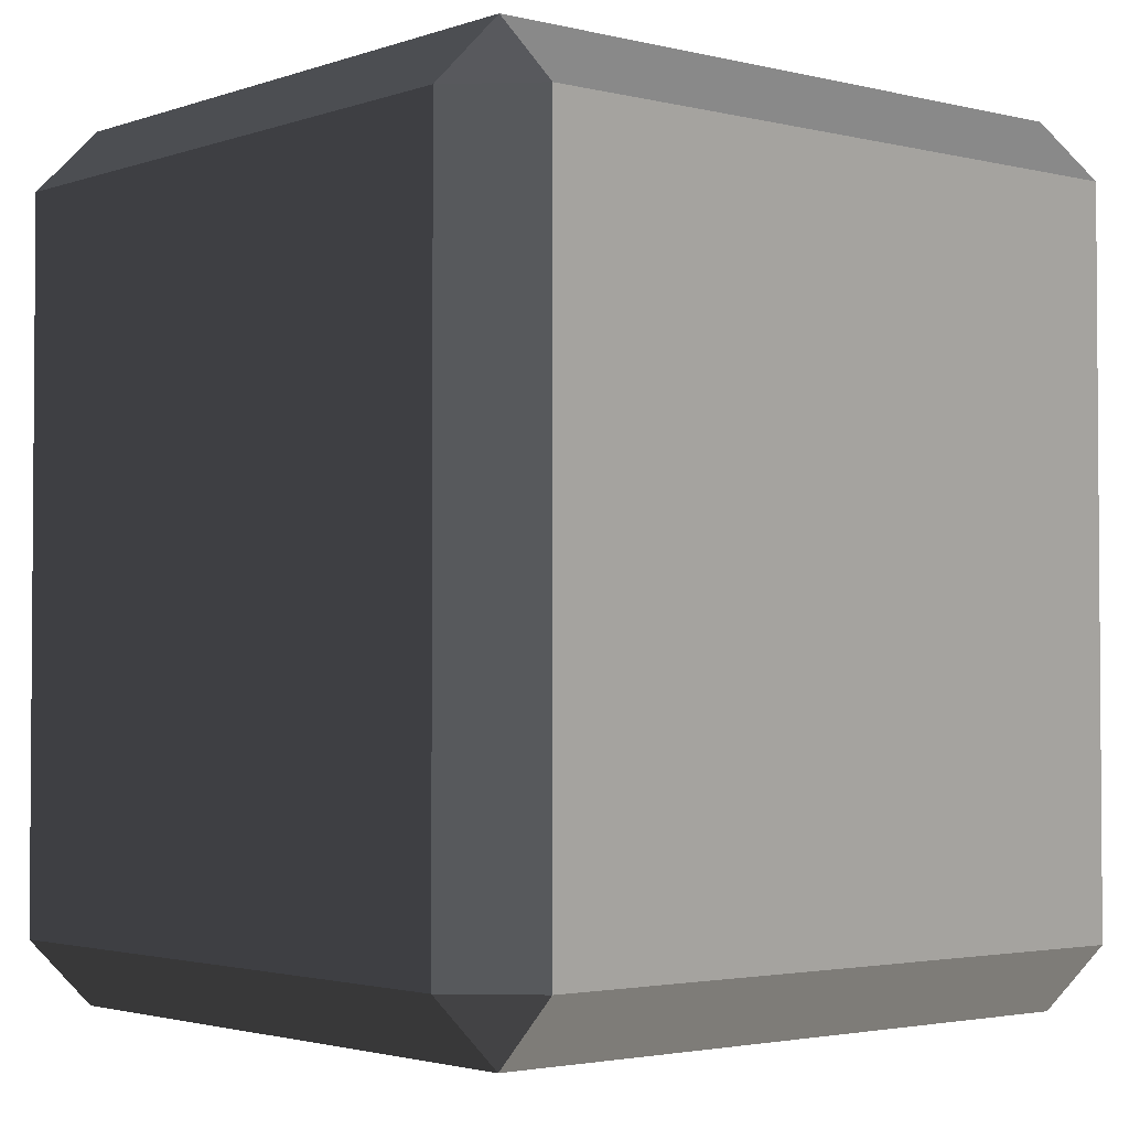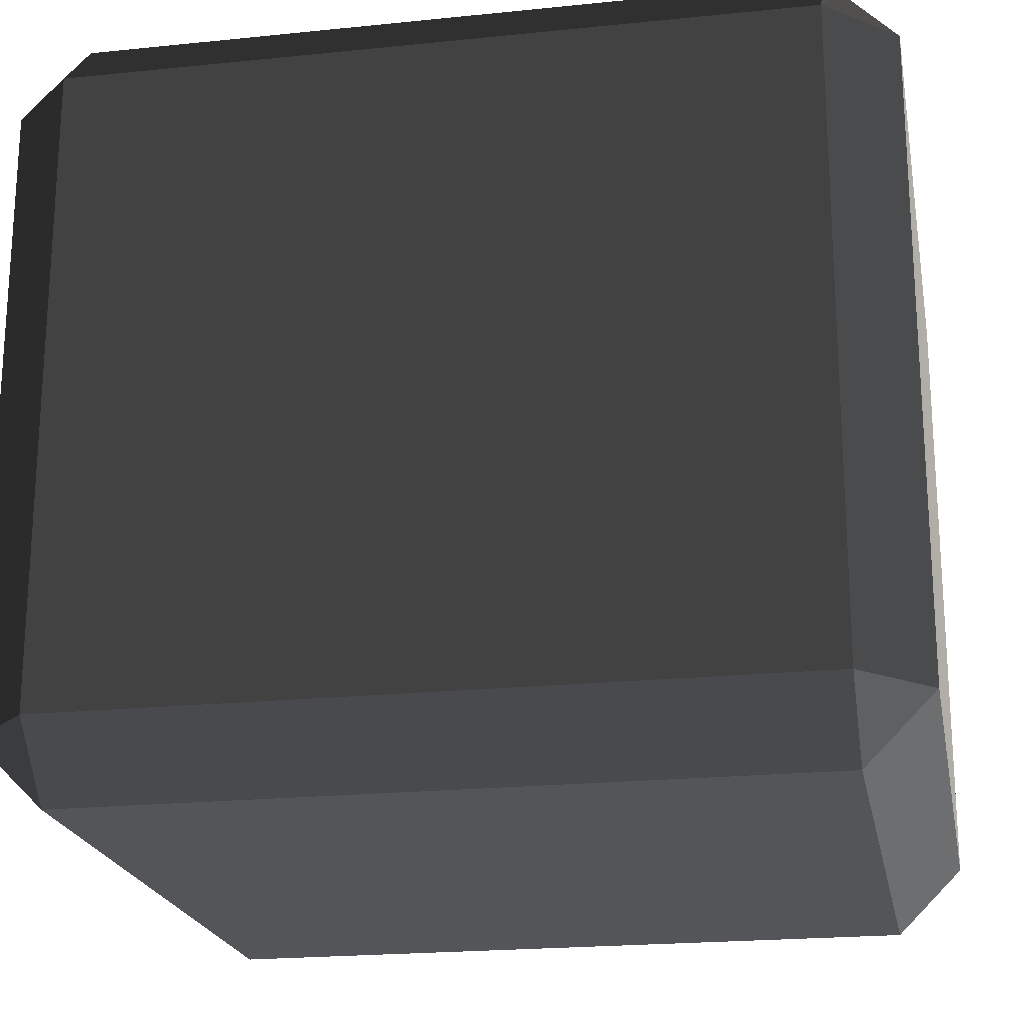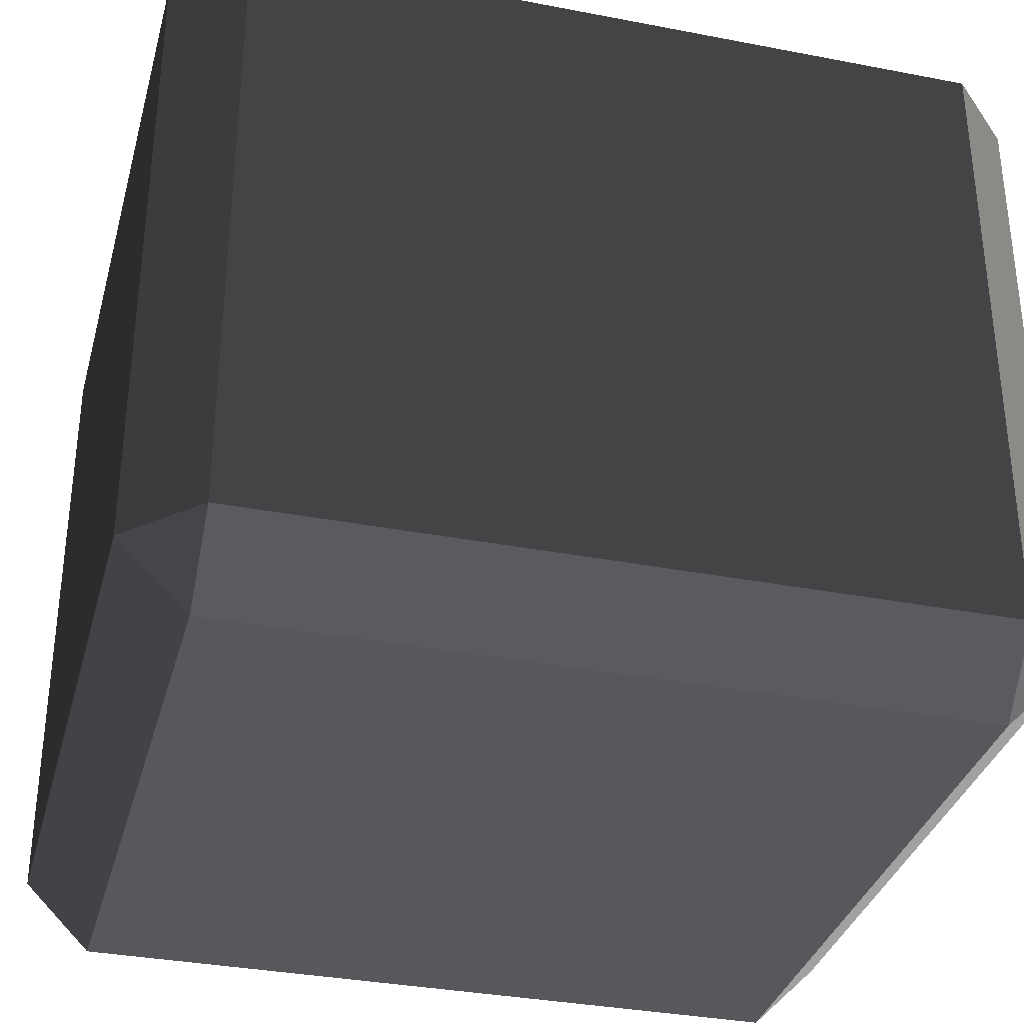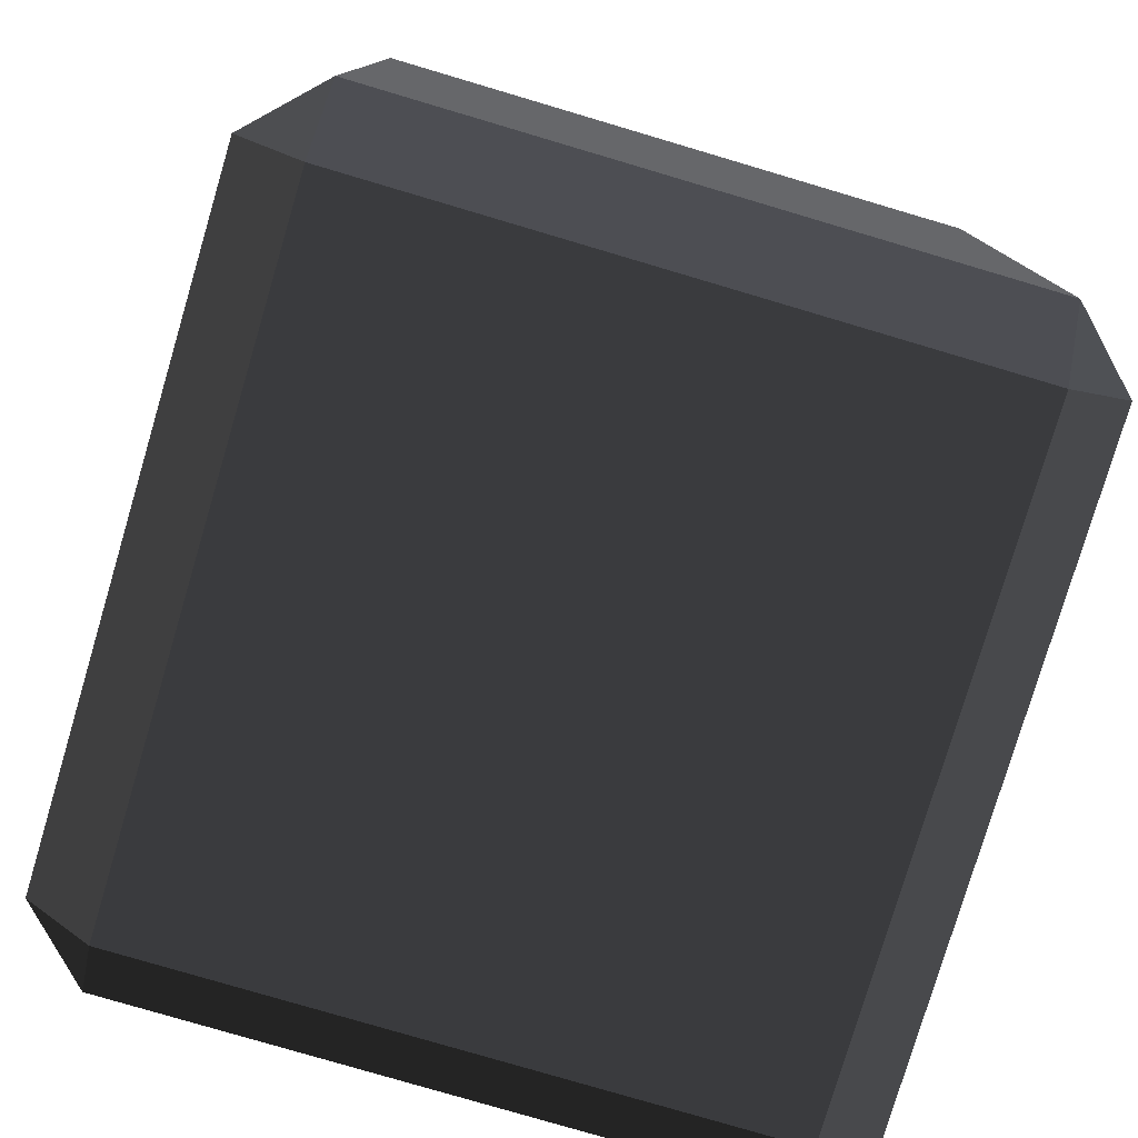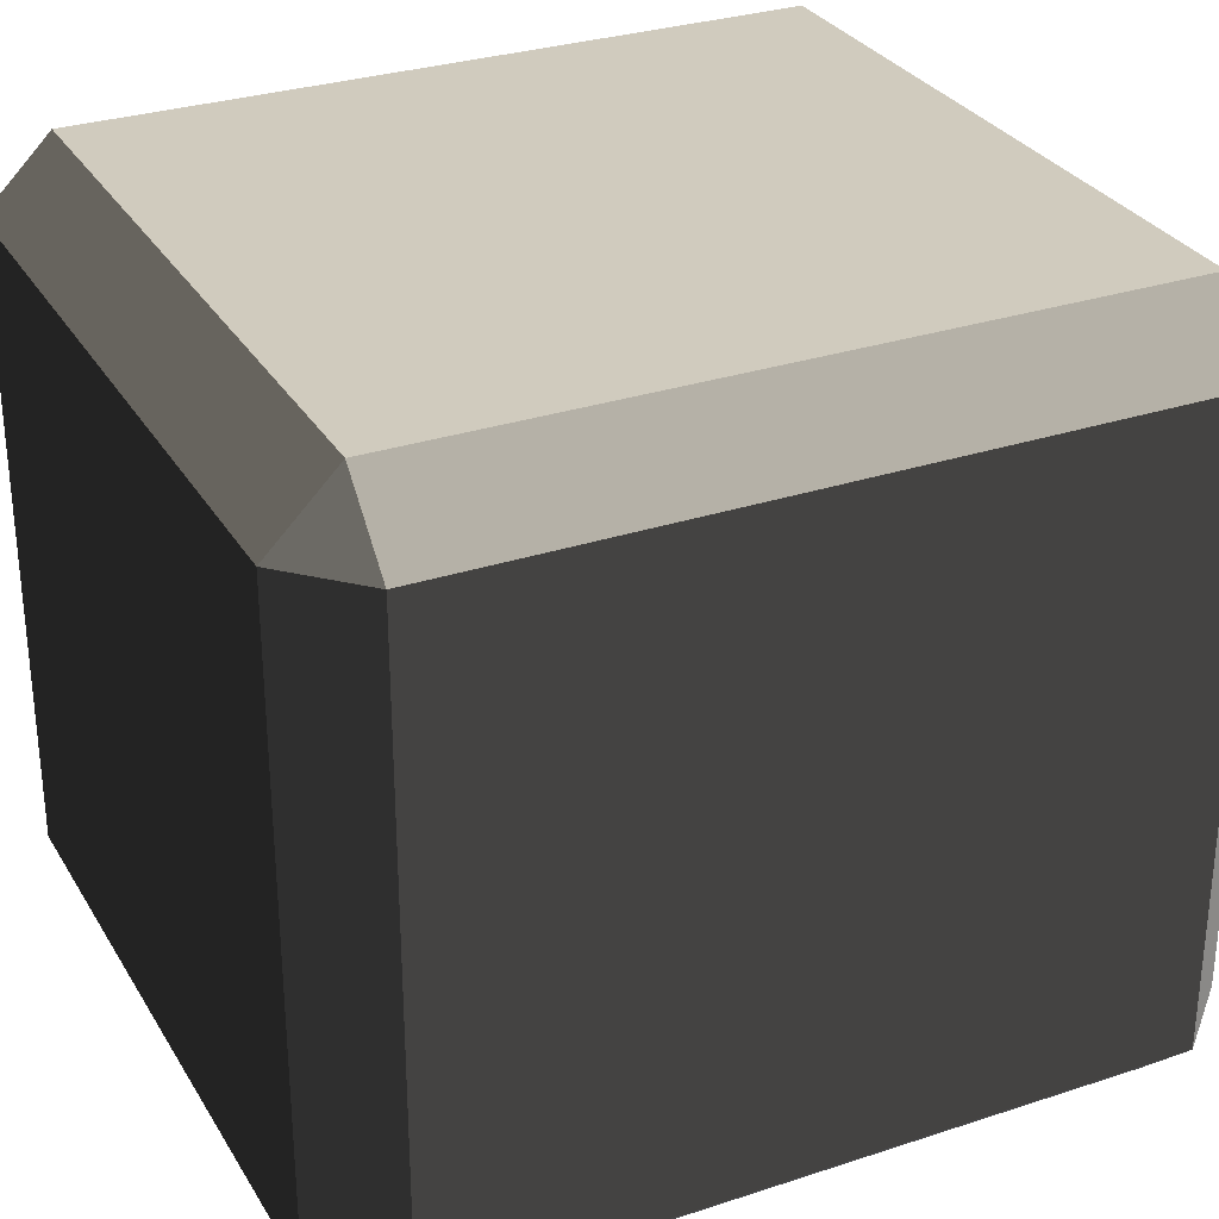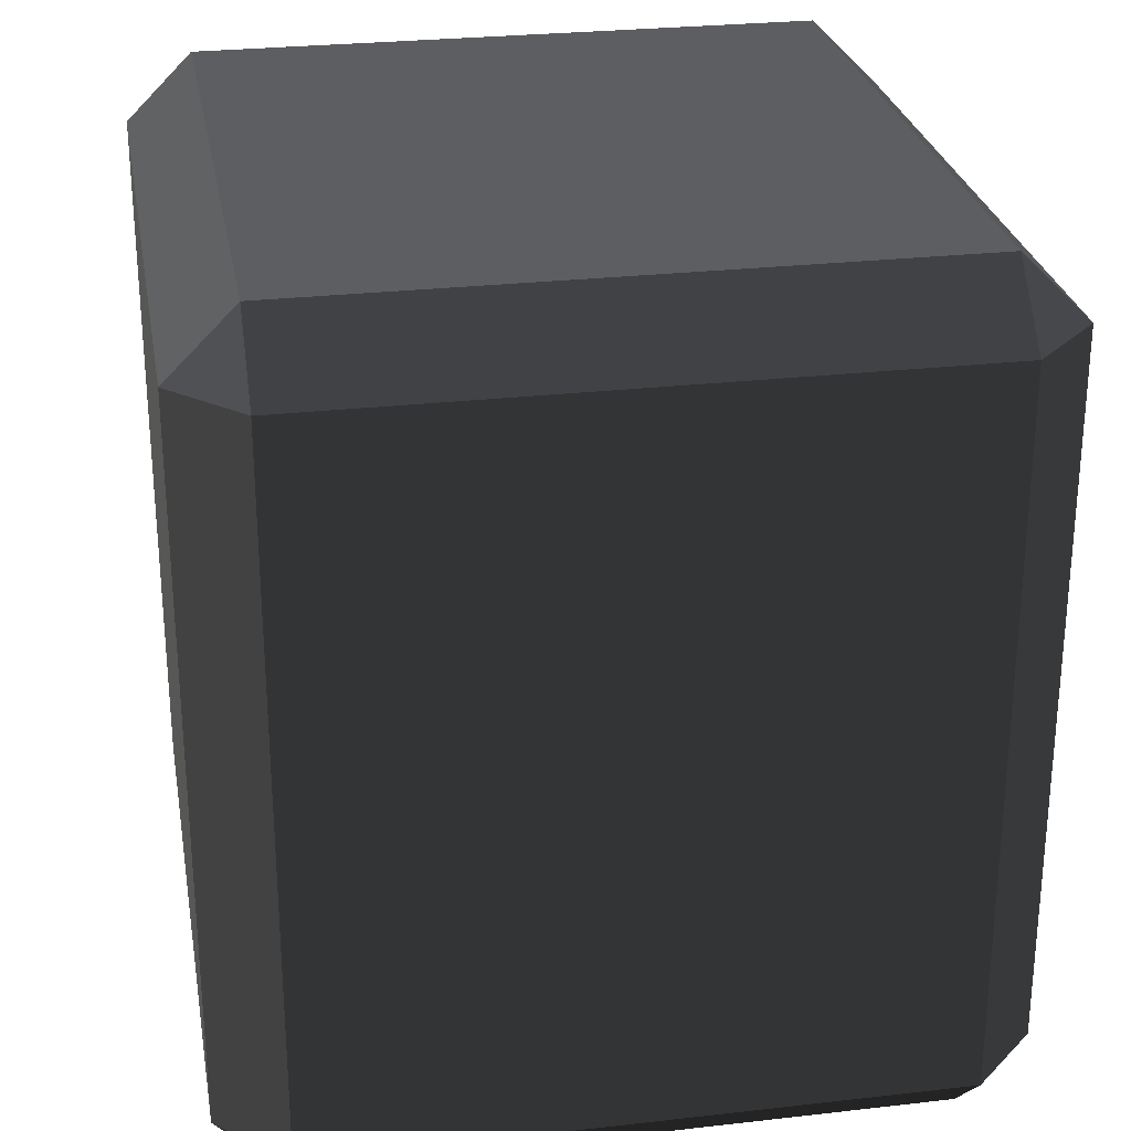
<metadata>
{"format":"obj","ext":"obj","renderer":"f3d","projection":"perspective","resolution":1024,"background":"white","views":[{"elev":-2.6,"azim":-40.2,"up":"+Z"},{"elev":-21.0,"azim":100.5,"up":"+Y"},{"elev":-34.0,"azim":75.3,"up":"+Y"},{"elev":-78.6,"azim":-106.5,"up":"+Z"},{"elev":30.0,"azim":-115.7,"up":"+Y"},{"elev":27.1,"azim":-100.0,"up":"+Z"}]}
</metadata>
<code>
v -0.4539 -0.5175 0.4863
v -0.4539 -0.5175 -0.4863
v -0.5452 -0.4262 -0.4863
v -0.5452 -0.4262 0.4863
v -0.4539 -0.4262 0.5776
v 0.4539 -0.4262 0.5776
v 0.4539 -0.5175 0.4863
v -0.4539 -0.5175 0.4863
v -0.5452 -0.4262 0.4863
v -0.5452 0.4262 0.4863
v -0.4539 0.4262 0.5776
v -0.4539 -0.4262 0.5776
v 0.5452 -0.4262 0.4863
v 0.5452 -0.4262 -0.4863
v 0.4539 -0.5175 -0.4863
v 0.4539 -0.5175 0.4863
v 0.4539 -0.4262 0.5776
v 0.4539 0.4262 0.5776
v 0.5452 0.4262 0.4863
v 0.5452 -0.4262 0.4863
v -0.5452 0.4262 0.4863
v -0.5452 0.4262 -0.4863
v -0.4539 0.5175 -0.4863
v -0.4539 0.5175 0.4863
v -0.4539 0.5175 0.4863
v 0.4539 0.5175 0.4863
v 0.4539 0.4262 0.5776
v -0.4539 0.4262 0.5776
v 0.4539 0.5175 0.4863
v 0.4539 0.5175 -0.4863
v 0.5452 0.4262 -0.4863
v 0.5452 0.4262 0.4863
v -0.5452 0.4262 -0.4863
v -0.5452 -0.4262 -0.4863
v -0.4539 -0.4262 -0.5776
v -0.4539 0.4262 -0.5776
v -0.4539 0.4262 -0.5776
v 0.4539 0.4262 -0.5776
v 0.4539 0.5175 -0.4863
v -0.4539 0.5175 -0.4863
v 0.4539 0.4262 -0.5776
v 0.4539 -0.4262 -0.5776
v 0.5452 -0.4262 -0.4863
v 0.5452 0.4262 -0.4863
v -0.4539 -0.5175 -0.4863
v 0.4539 -0.5175 -0.4863
v 0.4539 -0.4262 -0.5776
v -0.4539 -0.4262 -0.5776
v -0.4539 -0.4262 0.5776
v -0.4539 0.4262 0.5776
v 0.4539 0.4262 0.5776
v 0.4539 -0.4262 0.5776
v -0.4539 0.5175 0.4863
v -0.4539 0.5175 -0.4863
v 0.4539 0.5175 -0.4863
v 0.4539 0.5175 0.4863
v -0.4539 0.4262 -0.5776
v -0.4539 -0.4262 -0.5776
v 0.4539 -0.4262 -0.5776
v 0.4539 0.4262 -0.5776
v -0.4539 -0.5175 -0.4863
v -0.4539 -0.5175 0.4863
v 0.4539 -0.5175 0.4863
v 0.4539 -0.5175 -0.4863
v 0.5452 -0.4262 0.4863
v 0.5452 0.4262 0.4863
v 0.5452 0.4262 -0.4863
v 0.5452 -0.4262 -0.4863
v -0.5452 -0.4262 -0.4863
v -0.5452 0.4262 -0.4863
v -0.5452 0.4262 0.4863
v -0.5452 -0.4262 0.4863
v -0.4539 -0.5175 0.4863
v -0.5452 -0.4262 0.4863
v -0.4539 -0.4262 0.5776
v 0.5452 -0.4262 0.4863
v 0.4539 -0.5175 0.4863
v 0.4539 -0.4262 0.5776
v -0.5452 0.4262 0.4863
v -0.4539 0.5175 0.4863
v -0.4539 0.4262 0.5776
v 0.4539 0.5175 0.4863
v 0.5452 0.4262 0.4863
v 0.4539 0.4262 0.5776
v -0.5452 0.4262 -0.4863
v -0.4539 0.4262 -0.5776
v -0.4539 0.5175 -0.4863
v 0.4539 0.4262 -0.5776
v 0.5452 0.4262 -0.4863
v 0.4539 0.5175 -0.4863
v -0.5452 -0.4262 -0.4863
v -0.4539 -0.5175 -0.4863
v -0.4539 -0.4262 -0.5776
v 0.4539 -0.5175 -0.4863
v 0.5452 -0.4262 -0.4863
v 0.4539 -0.4262 -0.5776
g Desert_Rock_02_(2)_646_207
f 1 3 2
f 1 4 3
f 5 7 6
f 5 8 7
f 9 11 10
f 9 12 11
f 13 15 14
f 13 16 15
f 17 19 18
f 17 20 19
f 21 23 22
f 21 24 23
f 25 27 26
f 25 28 27
f 29 31 30
f 29 32 31
f 33 35 34
f 33 36 35
f 37 39 38
f 37 40 39
f 41 43 42
f 41 44 43
f 45 47 46
f 45 48 47
f 49 51 50
f 49 52 51
f 53 55 54
f 53 56 55
f 57 59 58
f 57 60 59
f 61 63 62
f 61 64 63
f 65 67 66
f 65 68 67
f 69 71 70
f 69 72 71
f 73 75 74
f 76 78 77
f 79 81 80
f 82 84 83
f 85 87 86
f 88 90 89
f 91 93 92
f 94 96 95

</code>
